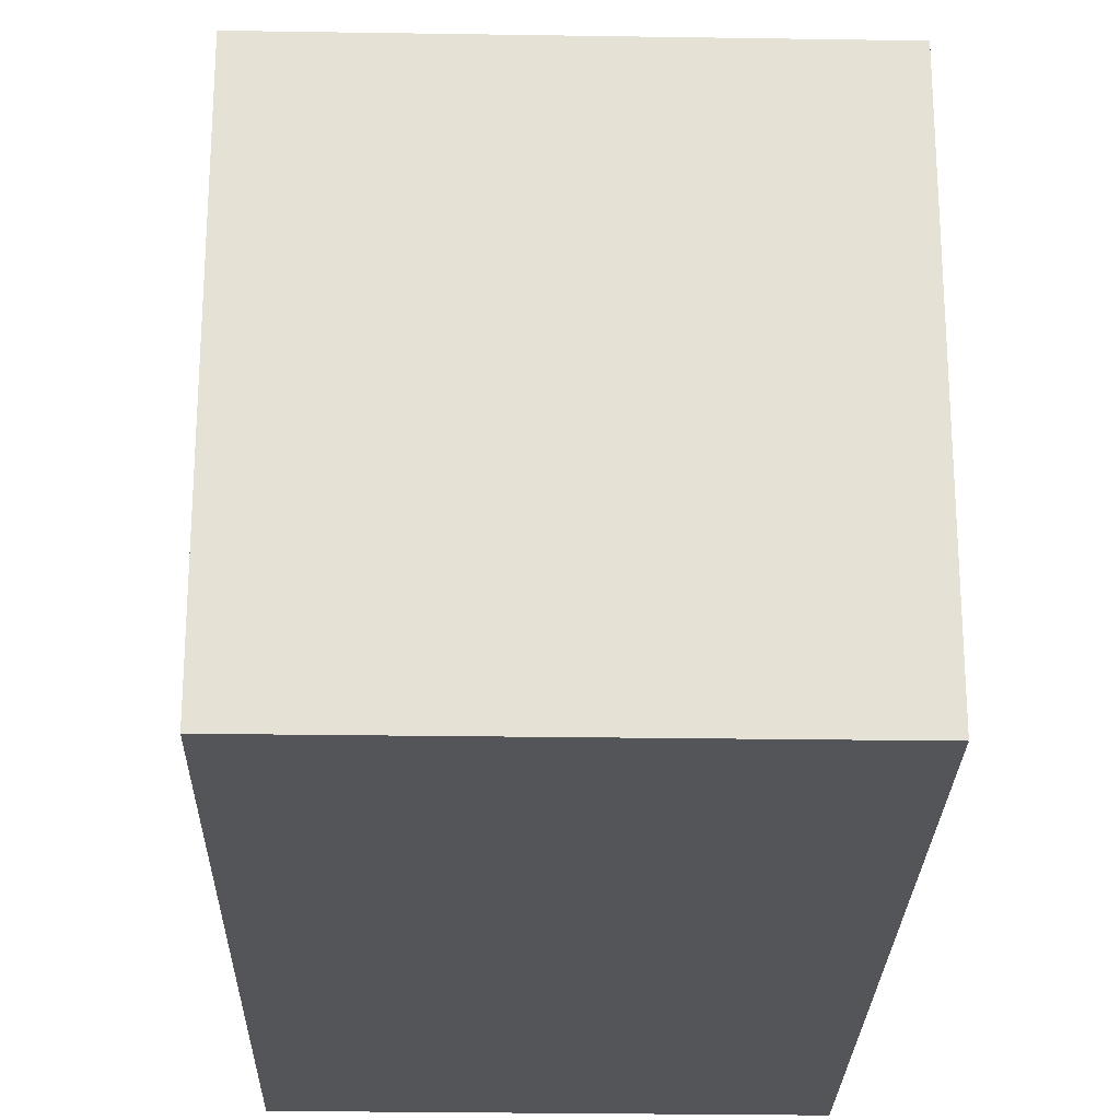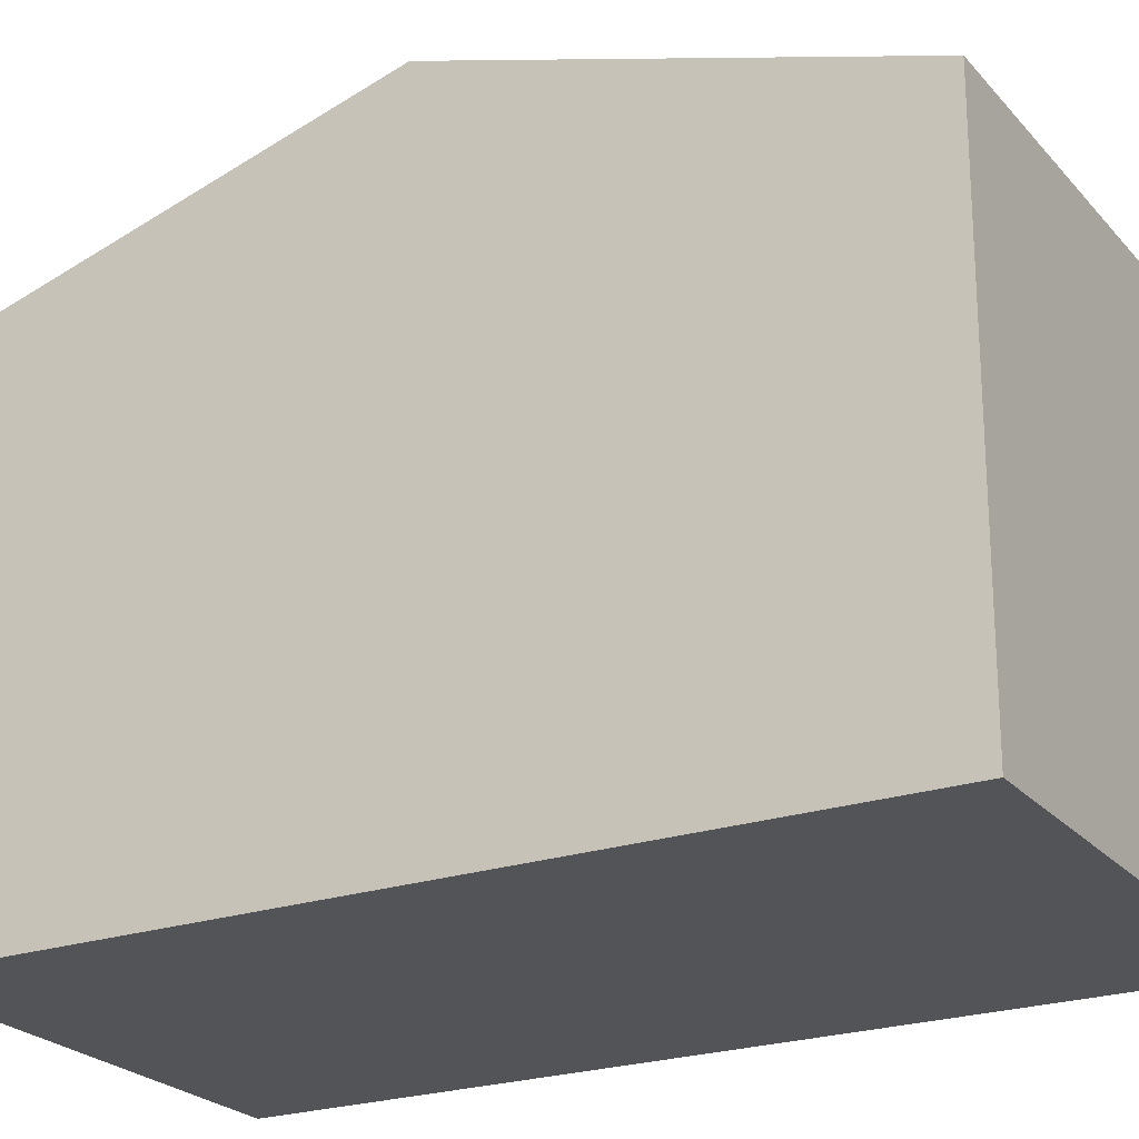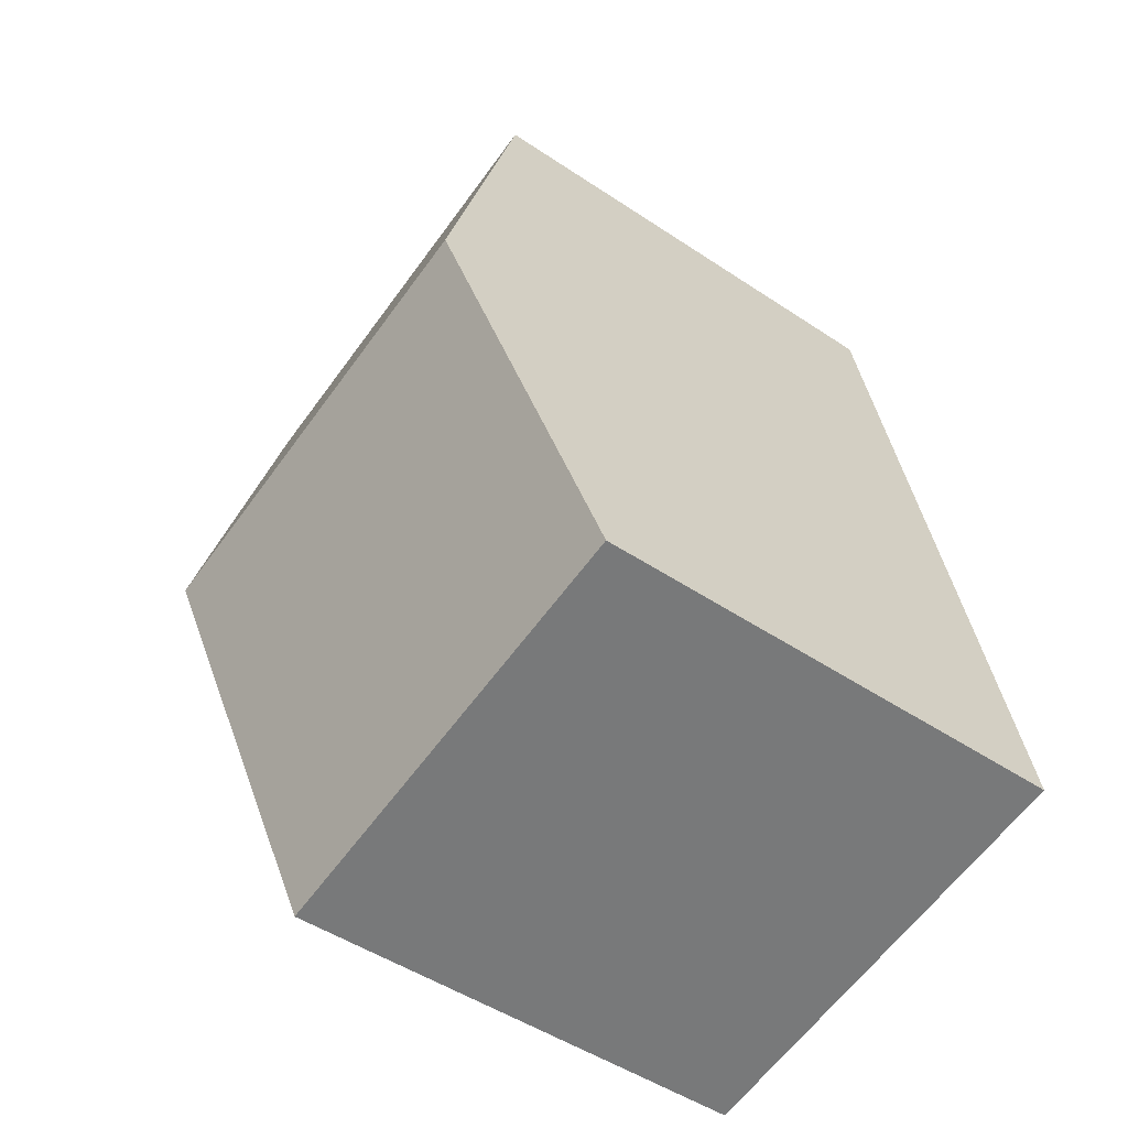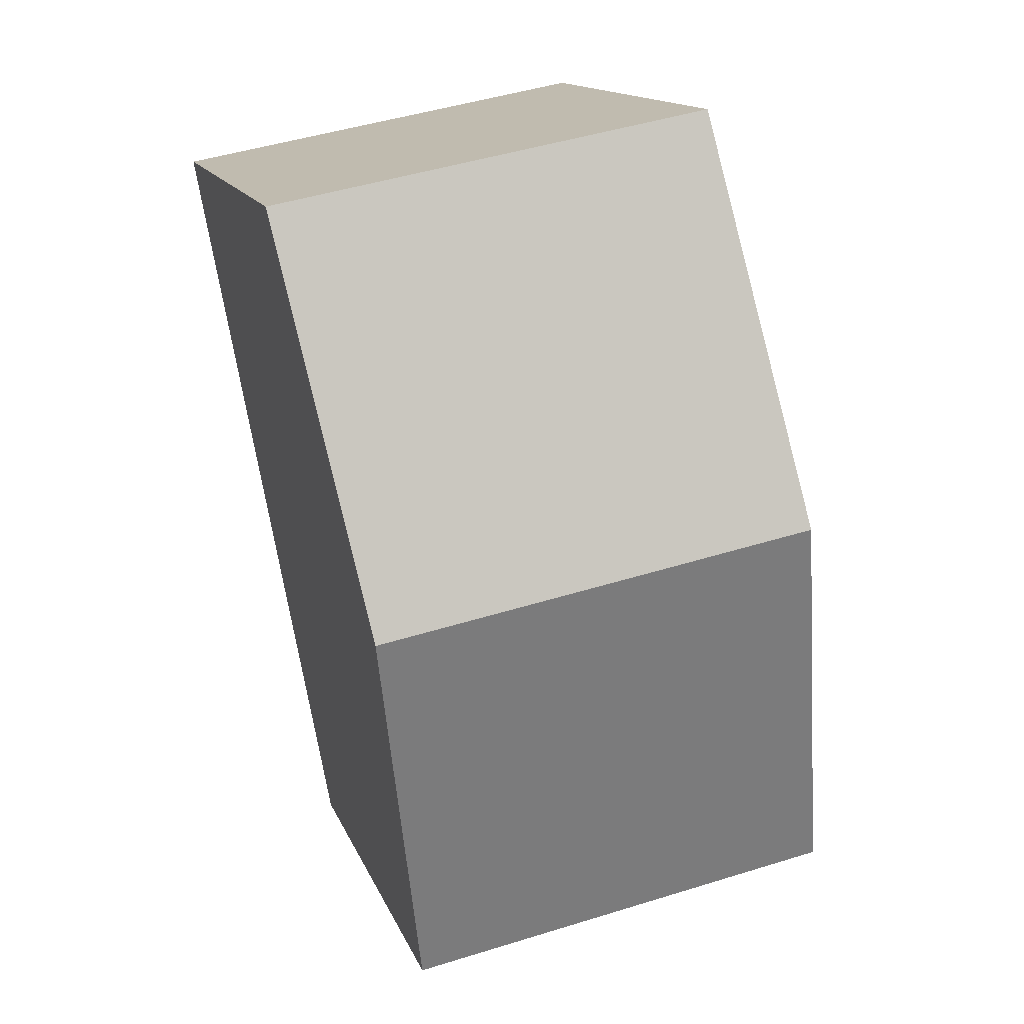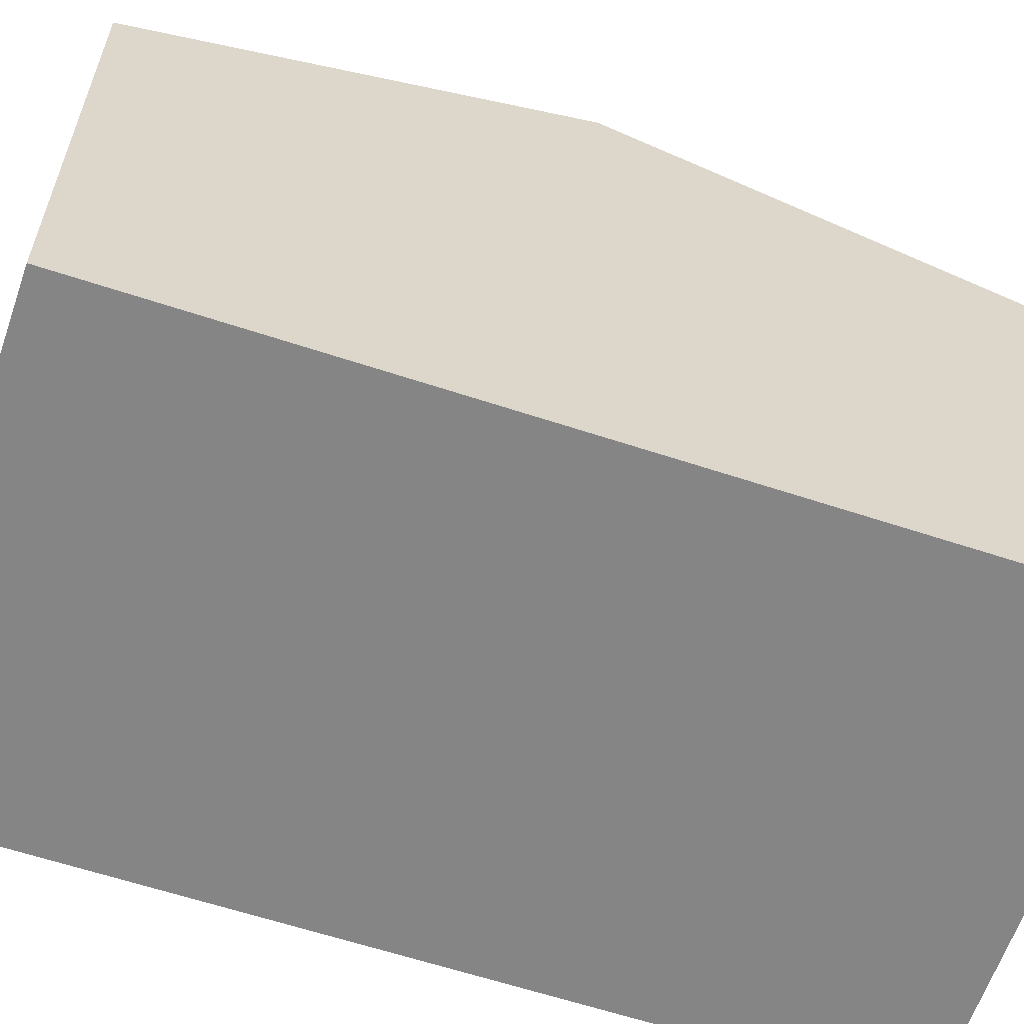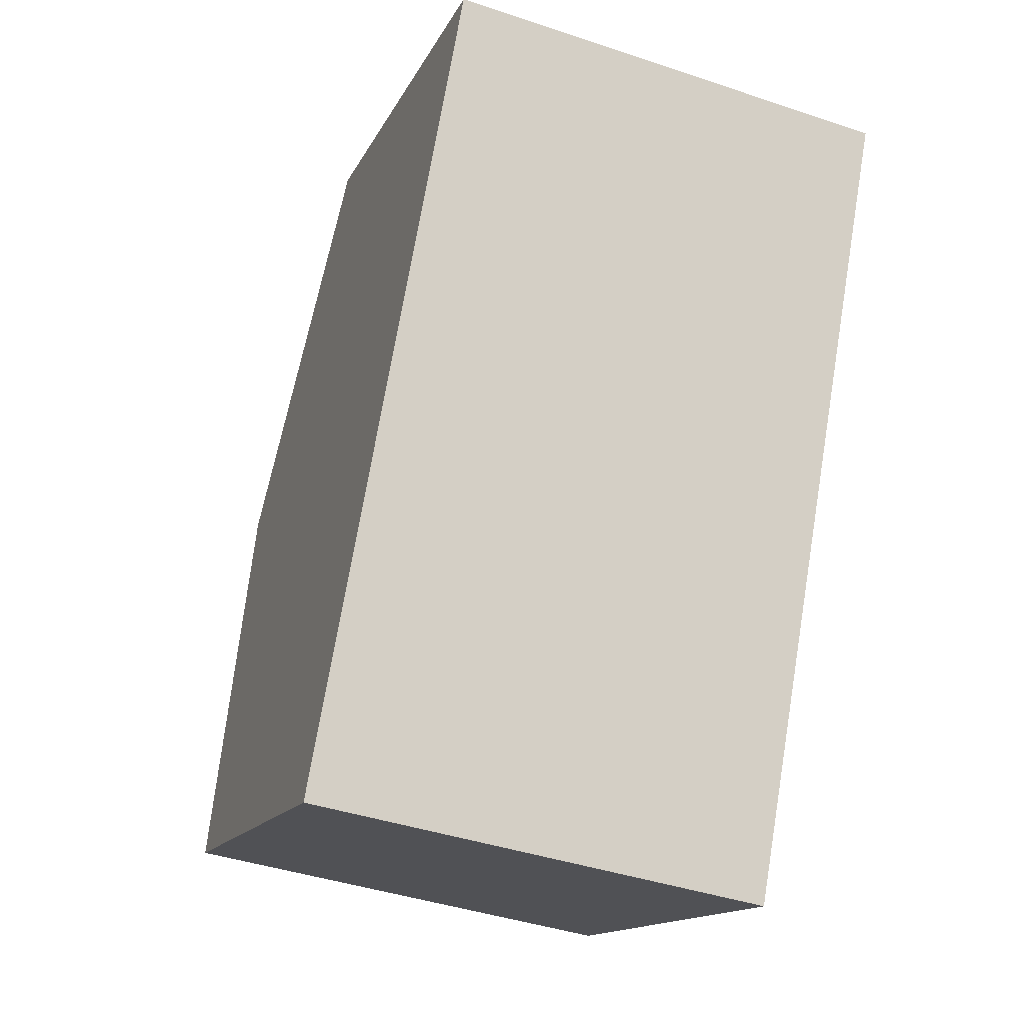
<metadata>
{"format":"obj","ext":"obj","renderer":"f3d","projection":"perspective","resolution":1024,"background":"white","views":[{"elev":-24.6,"azim":-171.2,"up":"+Y"},{"elev":-23.2,"azim":129.8,"up":"+Y"},{"elev":-49.0,"azim":-126.6,"up":"+Z"},{"elev":14.5,"azim":163.7,"up":"+Z"},{"elev":-61.8,"azim":81.5,"up":"+Y"},{"elev":-14.6,"azim":-18.3,"up":"+Z"}]}
</metadata>
<code>
v  9.036 7.333 11.18
v  1.105 9.215 6.217
v  2.212 7.326 12.44
v  7.934 9.215 4.979
v  0 7.328 4.487e-16
v  6.829 7.328 -1.238
v  6.829 7.581e-17 -1.238
v  0 0 0
v  1.105 -3.807e-16 6.217
v  2.212 -7.619e-16 12.44
v  9.036 -6.846e-16 11.18
v  7.934 -3.049e-16 4.979
g defaultobject
f 1 2 3
f 2 1 4
f 5 4 6
f 4 5 2
f 7 5 6
f 5 7 8
f 8 2 5
f 2 8 3
f 3 8 9
f 3 9 10
f 3 11 1
f 11 3 10
f 4 7 6
f 7 4 1
f 7 1 12
f 12 1 11
f 9 11 10
f 11 9 8
f 11 8 12
f 12 8 7

</code>
